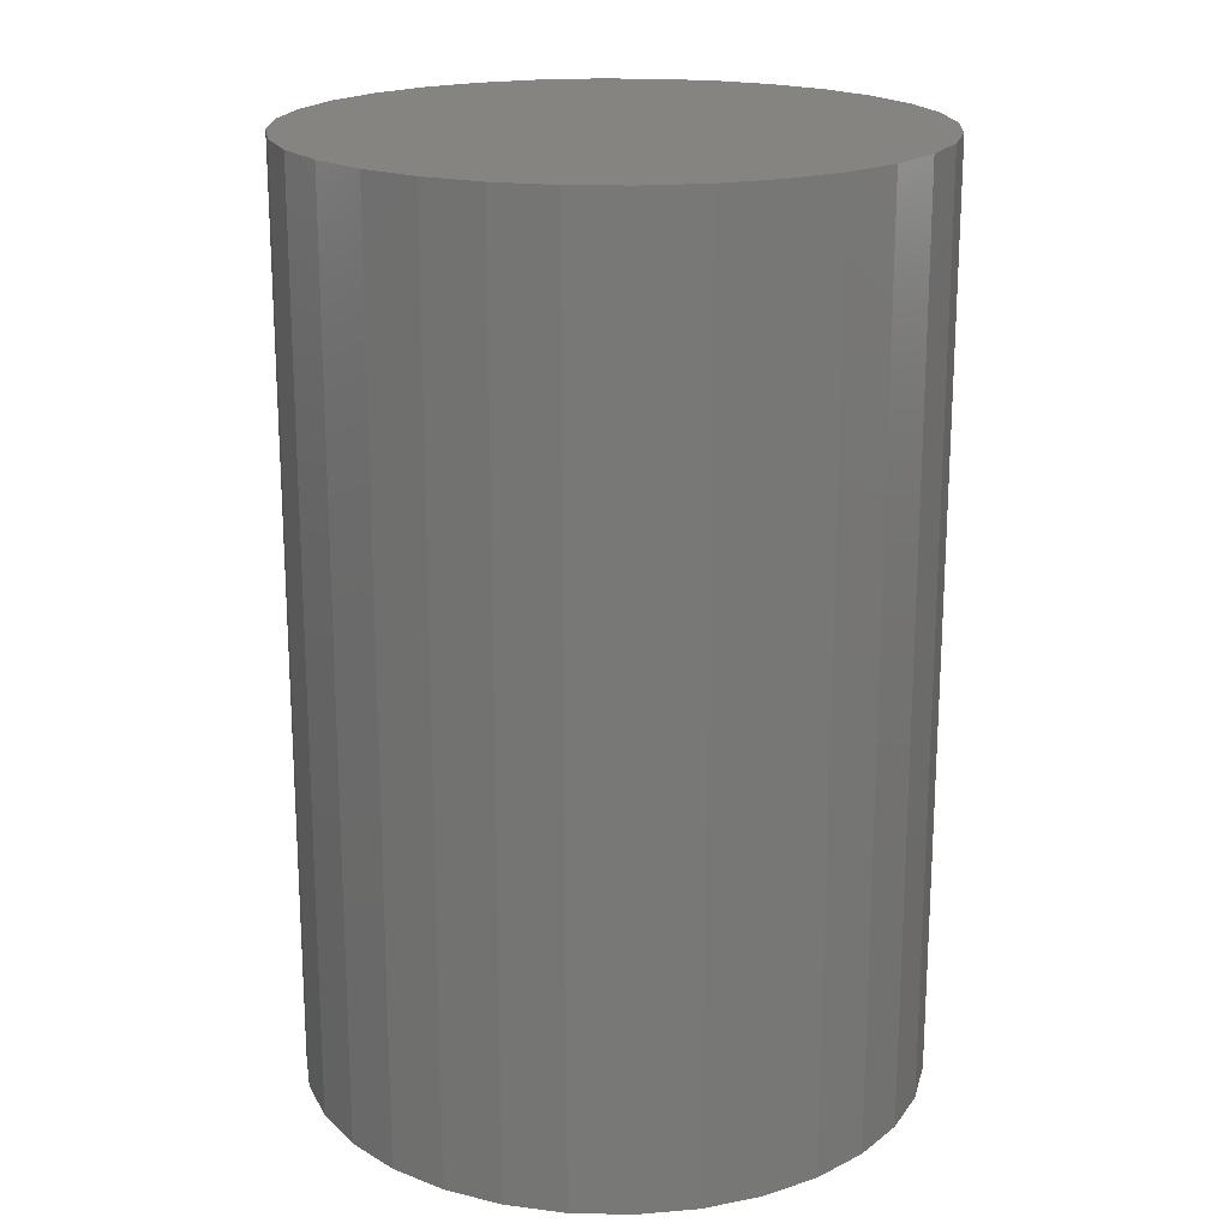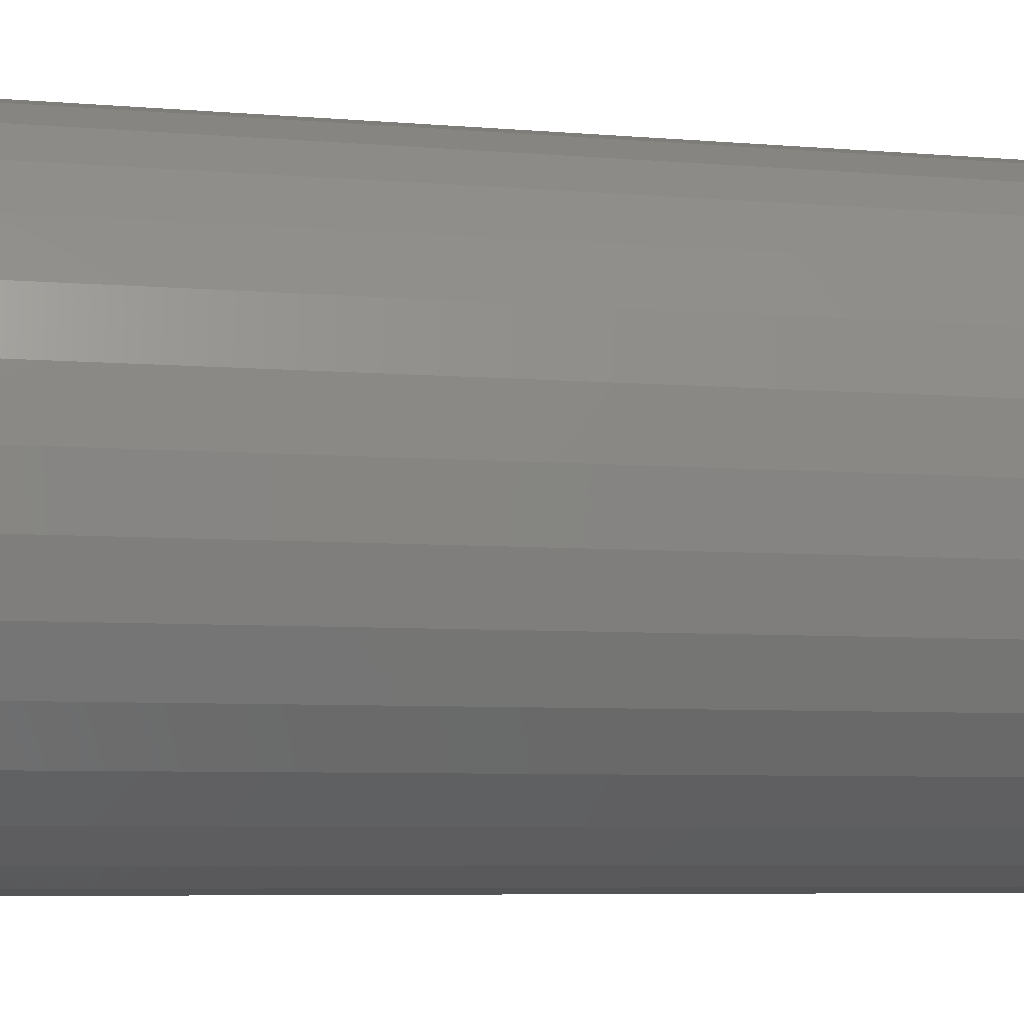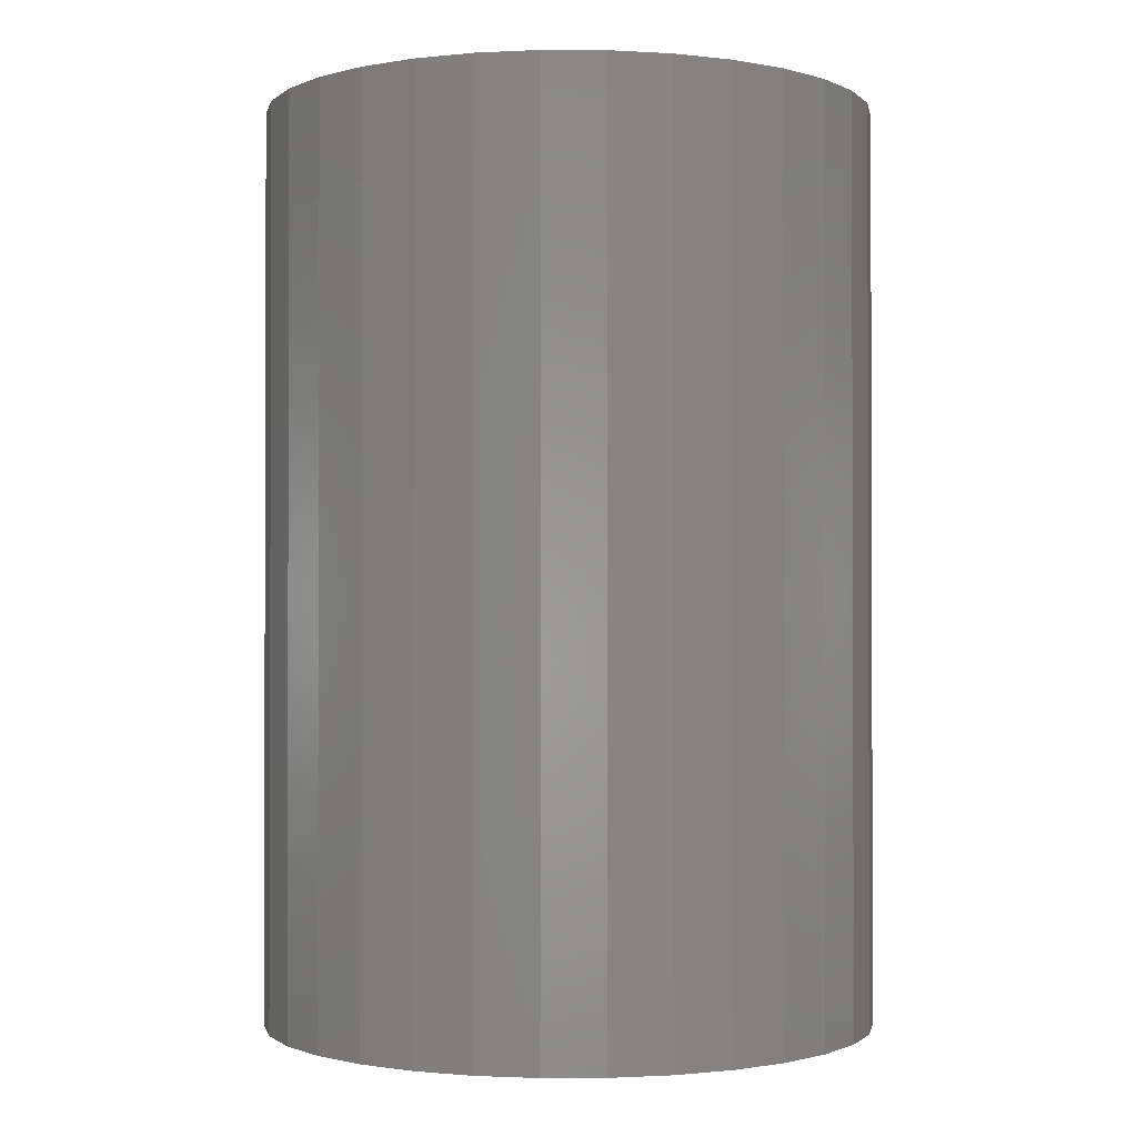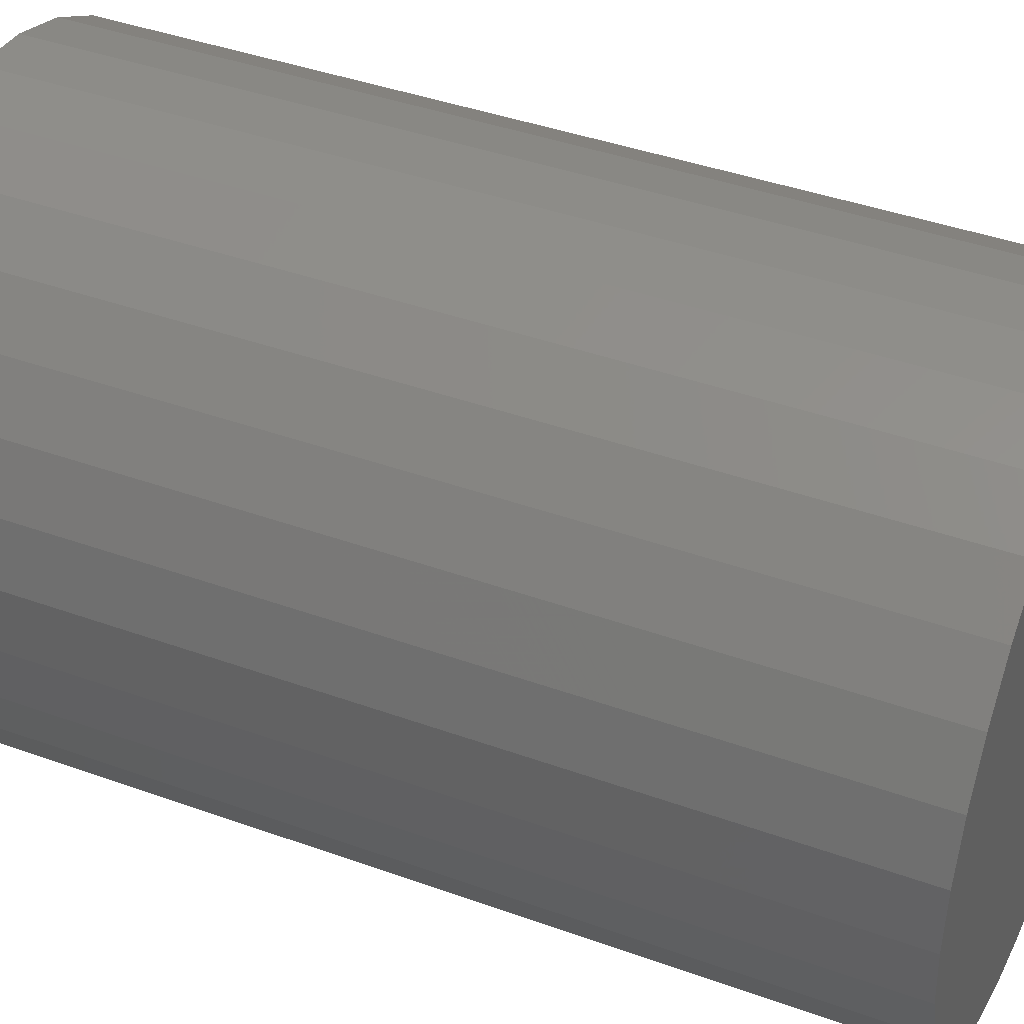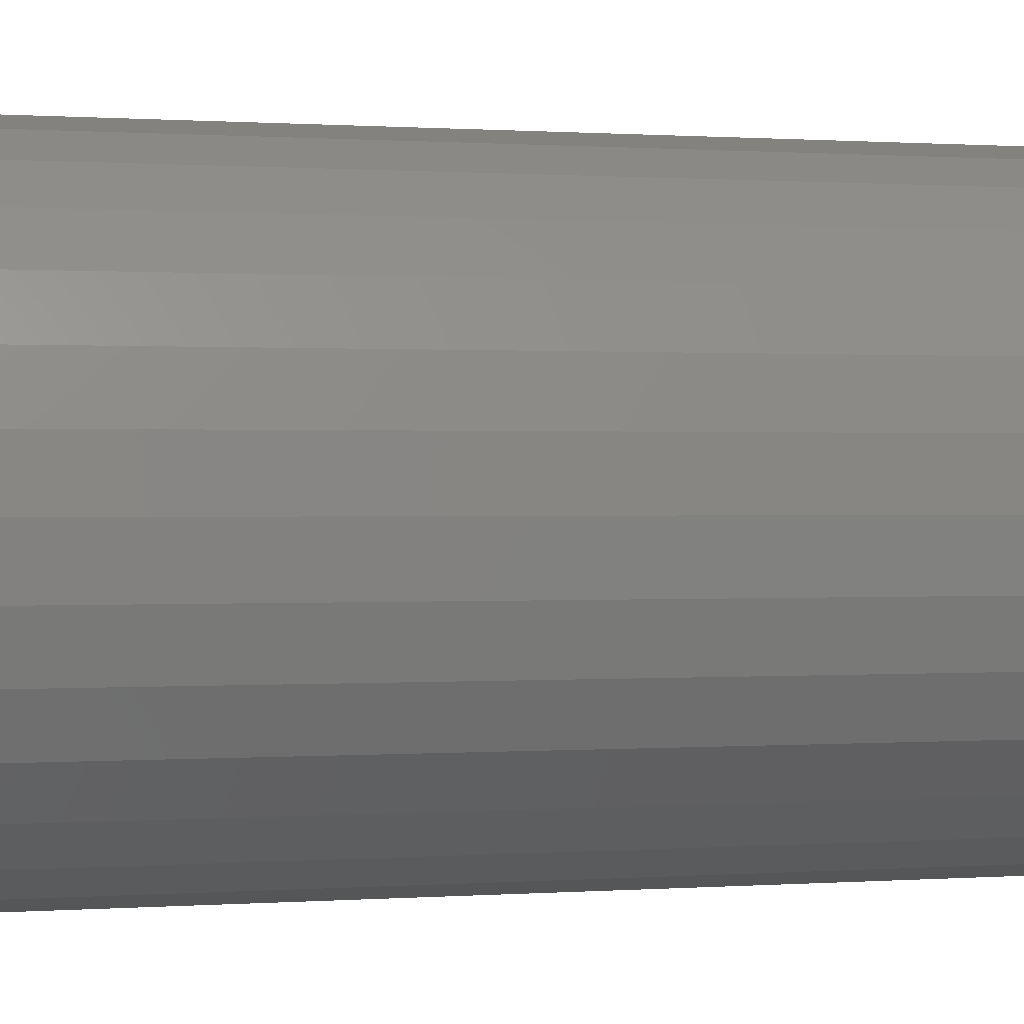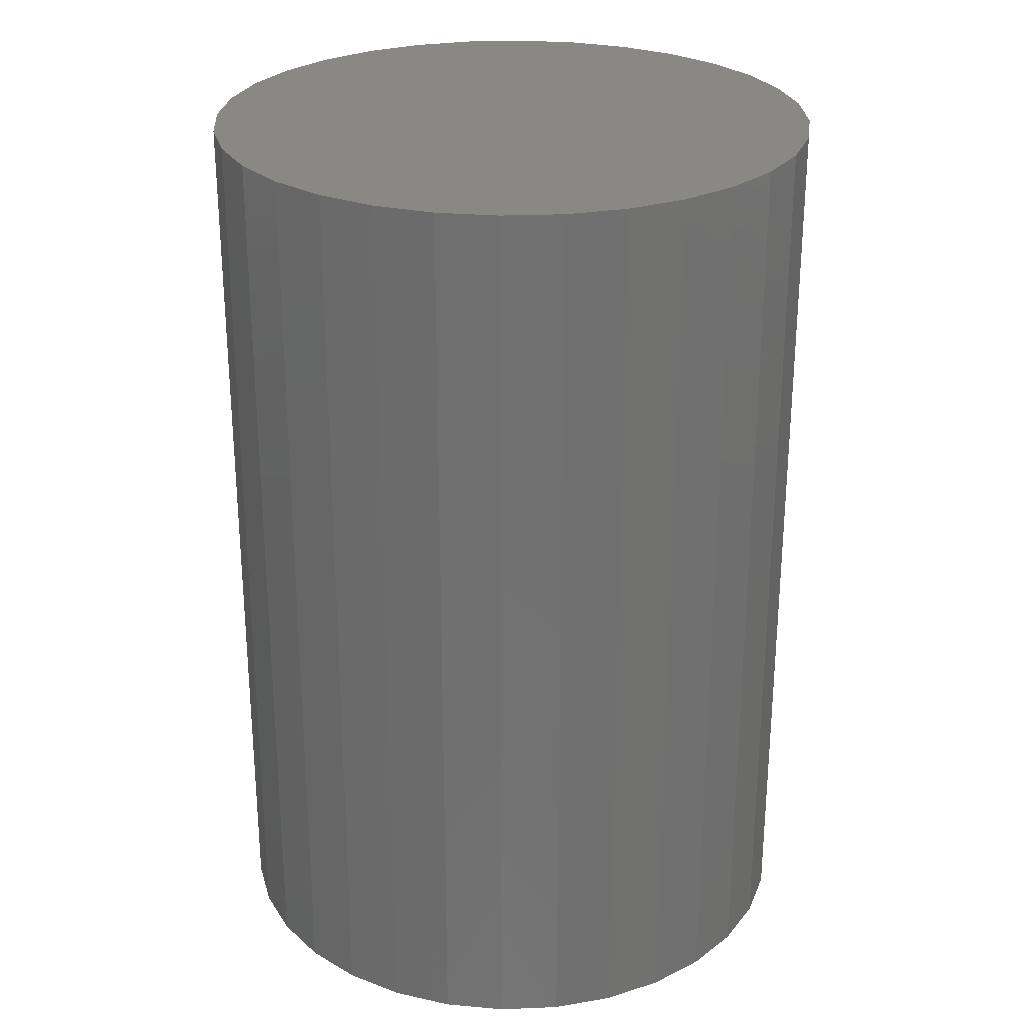
<metadata>
{"format":"stl","ext":"stl","renderer":"f3d","projection":"perspective","resolution":1024,"background":"white","views":[{"elev":19.3,"azim":41.6,"up":"+Y"},{"elev":-6.5,"azim":-104.0,"up":"+Z"},{"elev":-1.1,"azim":-62.8,"up":"+Y"},{"elev":41.2,"azim":-66.3,"up":"+Z"},{"elev":0.5,"azim":-104.8,"up":"+Z"},{"elev":27.0,"azim":-177.9,"up":"+Y"}]}
</metadata>
<code>
# stl→obj: 64 verts, 124 faces
v 0.6541 -0.07812 0.01924
v 0.649 -0.07812 0.01874
v 0.6441 -0.07812 0.01725
v 0.6592 -0.07812 0.01874
v 0.6641 -0.07812 0.01725
v 0.6396 -0.07812 0.01484
v 0.6686 -0.07812 0.01484
v 0.6356 -0.07812 0.01158
v 0.6726 -0.07812 0.01158
v 0.6324 -0.07812 0.007621
v 0.6759 -0.07812 0.007621
v 0.63 -0.07812 0.0031
v 0.6783 -0.07812 0.0031
v 0.6285 -0.07812 -0.001806
v 0.6798 -0.07812 -0.001806
v 0.6798 -0.07812 -0.01201
v 0.63 -0.07812 -0.01692
v 0.6783 -0.07812 -0.01692
v 0.6324 -0.07812 -0.02144
v 0.6759 -0.07812 -0.02144
v 0.6356 -0.07812 -0.0254
v 0.6726 -0.07812 -0.0254
v 0.6396 -0.07812 -0.02865
v 0.6686 -0.07812 -0.02865
v 0.6441 -0.07812 -0.03107
v 0.6641 -0.07812 -0.03107
v 0.649 -0.07812 -0.03256
v 0.6541 -0.07812 -0.03306
v 0.6592 -0.07812 -0.03256
v 0.6803 -0.07812 -0.006908
v 0.628 -0.07812 -0.006908
v 0.6285 -0.07812 -0.01201
v 0.6441 4.254e-17 0.01725
v 0.649 4.291e-17 0.01874
v 0.6541 4.322e-17 0.01924
v 0.6592 4.347e-17 0.01874
v 0.6641 4.366e-17 0.01725
v 0.6396 4.215e-17 0.01484
v 0.6686 4.376e-17 0.01484
v 0.6356 4.173e-17 0.01158
v 0.6726 4.378e-17 0.01158
v 0.6324 4.131e-17 0.007621
v 0.6759 4.372e-17 0.007621
v 0.63 4.09e-17 0.0031
v 0.6783 4.358e-17 0.0031
v 0.6285 4.052e-17 -0.001806
v 0.6798 4.337e-17 -0.001806
v 0.6783 4.237e-17 -0.01692
v 0.63 3.968e-17 -0.01692
v 0.6798 4.275e-17 -0.01201
v 0.6324 3.954e-17 -0.02144
v 0.6759 4.196e-17 -0.02144
v 0.6356 3.948e-17 -0.0254
v 0.6726 4.154e-17 -0.0254
v 0.6396 3.951e-17 -0.02865
v 0.6686 4.112e-17 -0.02865
v 0.6441 3.961e-17 -0.03107
v 0.6641 4.072e-17 -0.03107
v 0.649 3.979e-17 -0.03256
v 0.6541 4.005e-17 -0.03306
v 0.6592 4.036e-17 -0.03256
v 0.6285 3.99e-17 -0.01201
v 0.628 4.018e-17 -0.006908
v 0.6803 4.309e-17 -0.006908
f 1 2 3
f 4 1 3
f 4 3 5
f 5 3 6
f 5 6 7
f 7 6 8
f 7 8 9
f 9 8 10
f 9 10 11
f 11 10 12
f 11 12 13
f 13 12 14
f 13 14 15
f 16 17 18
f 18 17 19
f 18 19 20
f 20 19 21
f 20 21 22
f 22 21 23
f 22 23 24
f 24 23 25
f 24 25 26
f 26 25 27
f 26 27 28
f 26 28 29
f 15 14 30
f 30 14 31
f 30 31 16
f 16 31 32
f 16 32 17
f 33 34 35
f 33 35 36
f 37 33 36
f 38 33 37
f 39 38 37
f 40 38 39
f 41 40 39
f 42 40 41
f 43 42 41
f 44 42 43
f 45 44 43
f 46 44 45
f 47 46 45
f 48 49 50
f 51 49 48
f 52 51 48
f 53 51 52
f 54 53 52
f 55 53 54
f 56 55 54
f 57 55 56
f 58 57 56
f 59 57 58
f 60 59 58
f 61 60 58
f 49 62 50
f 50 62 63
f 50 63 64
f 64 63 46
f 64 46 47
f 64 30 50
f 50 30 16
f 50 16 48
f 48 16 18
f 48 18 52
f 52 18 20
f 52 20 54
f 54 20 22
f 54 22 56
f 56 22 24
f 56 24 58
f 58 24 26
f 58 26 61
f 61 26 29
f 61 29 60
f 60 29 28
f 60 28 59
f 59 28 27
f 59 27 57
f 57 27 25
f 57 25 55
f 55 25 23
f 55 23 53
f 53 23 21
f 53 21 51
f 51 21 19
f 51 19 49
f 49 19 17
f 49 17 62
f 62 17 32
f 62 32 63
f 63 32 31
f 63 31 46
f 46 31 14
f 46 14 44
f 44 14 12
f 44 12 42
f 42 12 10
f 42 10 40
f 40 10 8
f 40 8 38
f 38 8 6
f 38 6 33
f 33 6 3
f 33 3 34
f 34 3 2
f 34 2 35
f 35 2 1
f 35 1 36
f 36 1 4
f 36 4 37
f 37 4 5
f 37 5 39
f 39 5 7
f 39 7 41
f 41 7 9
f 41 9 43
f 43 9 11
f 43 11 45
f 45 11 13
f 45 13 47
f 47 13 15
f 47 15 64
f 64 15 30

</code>
